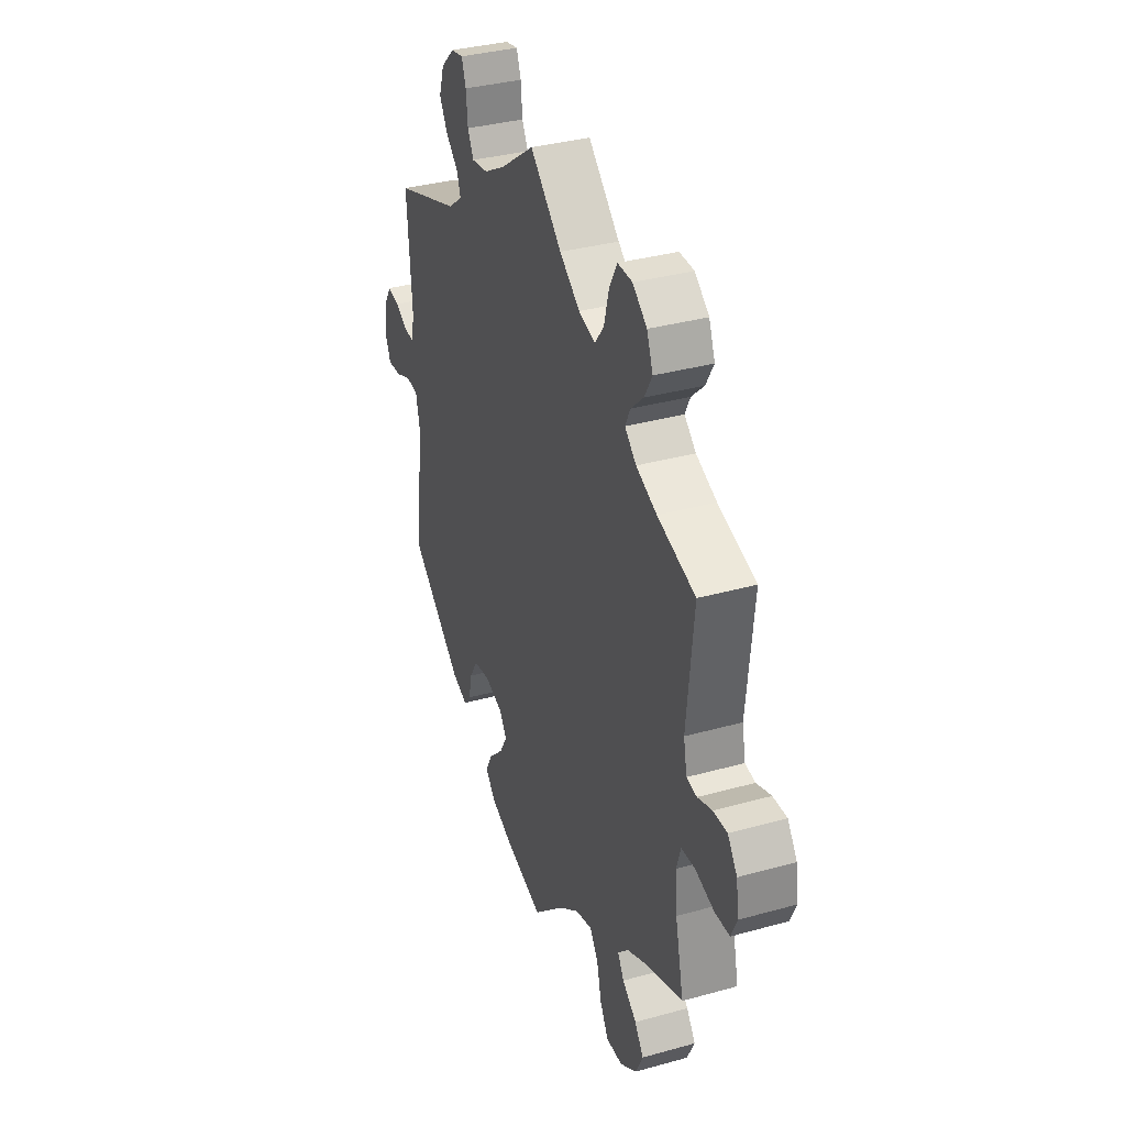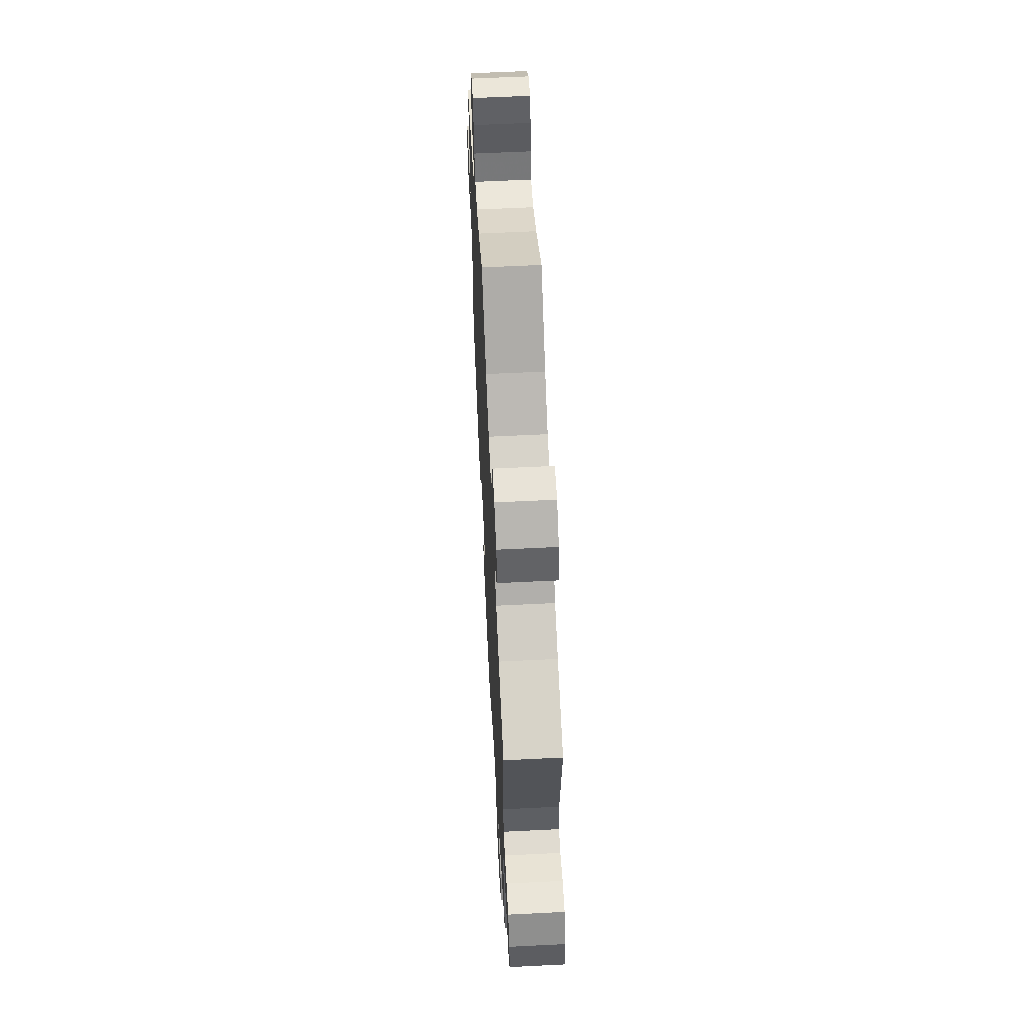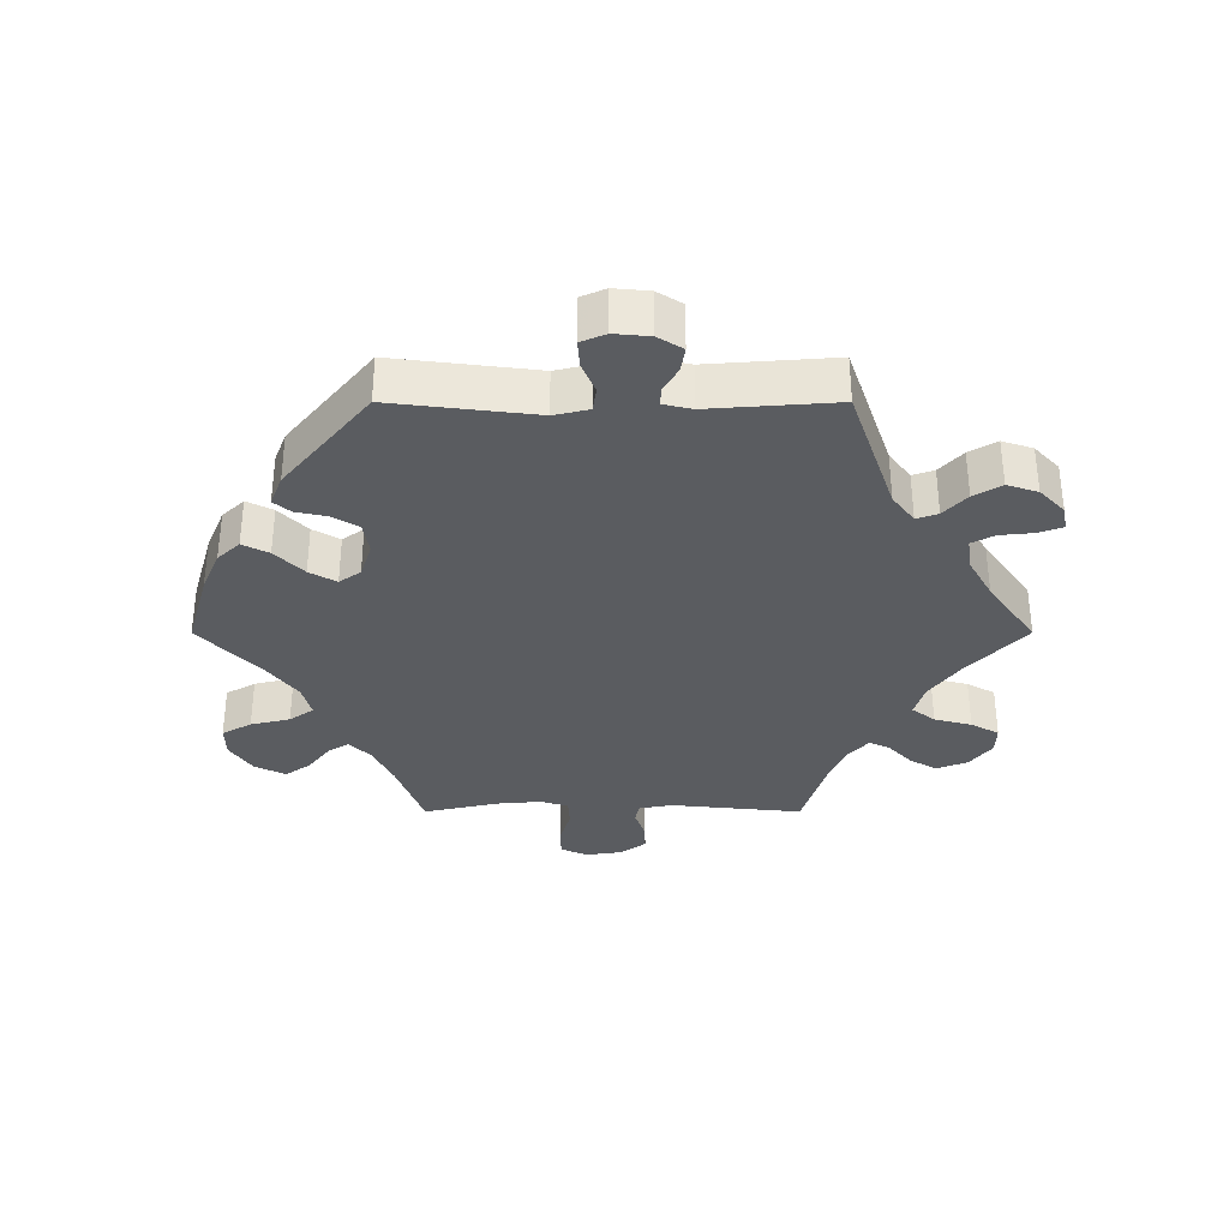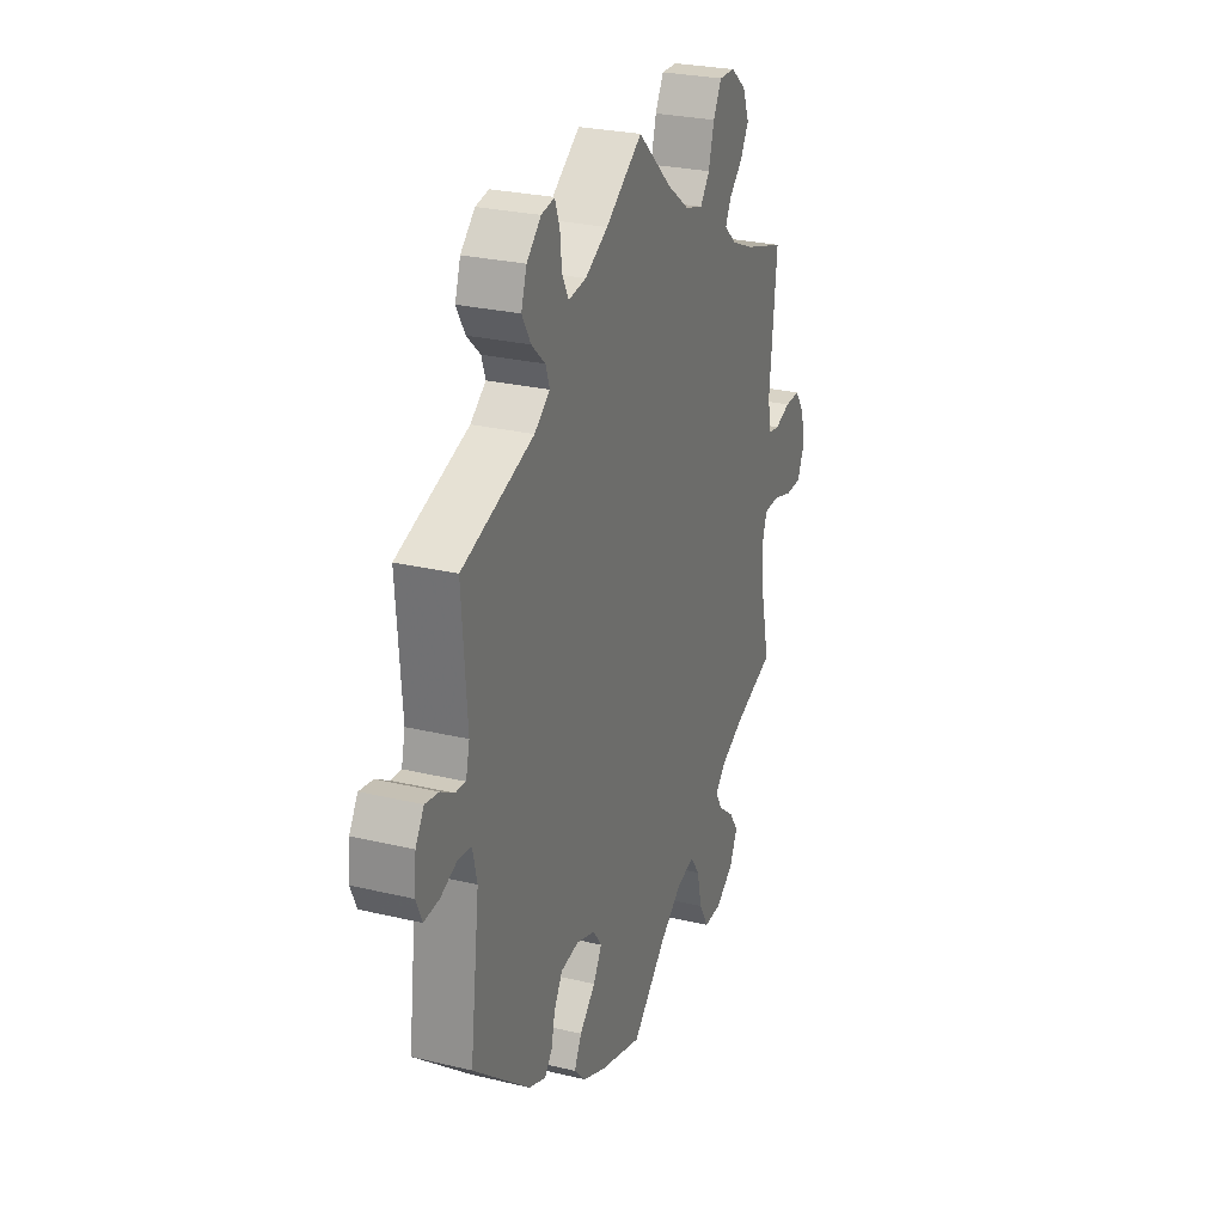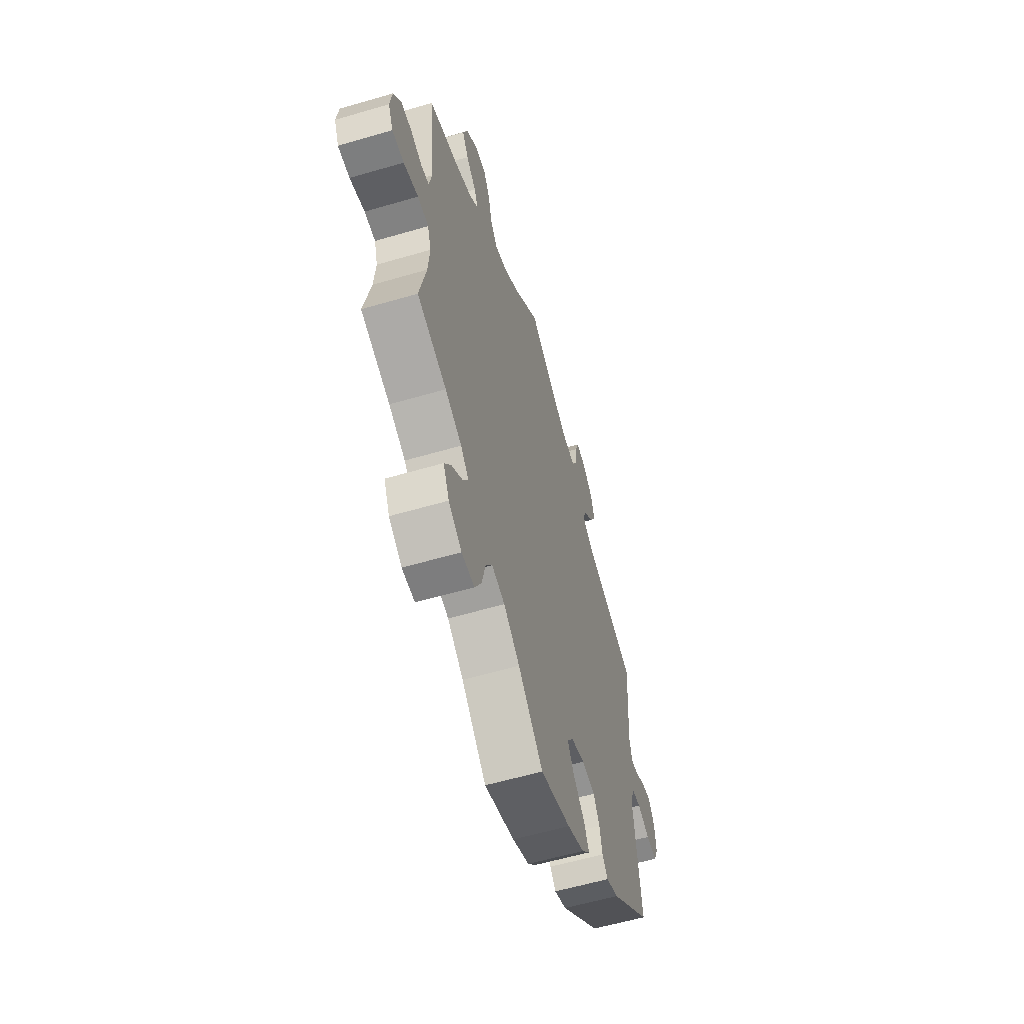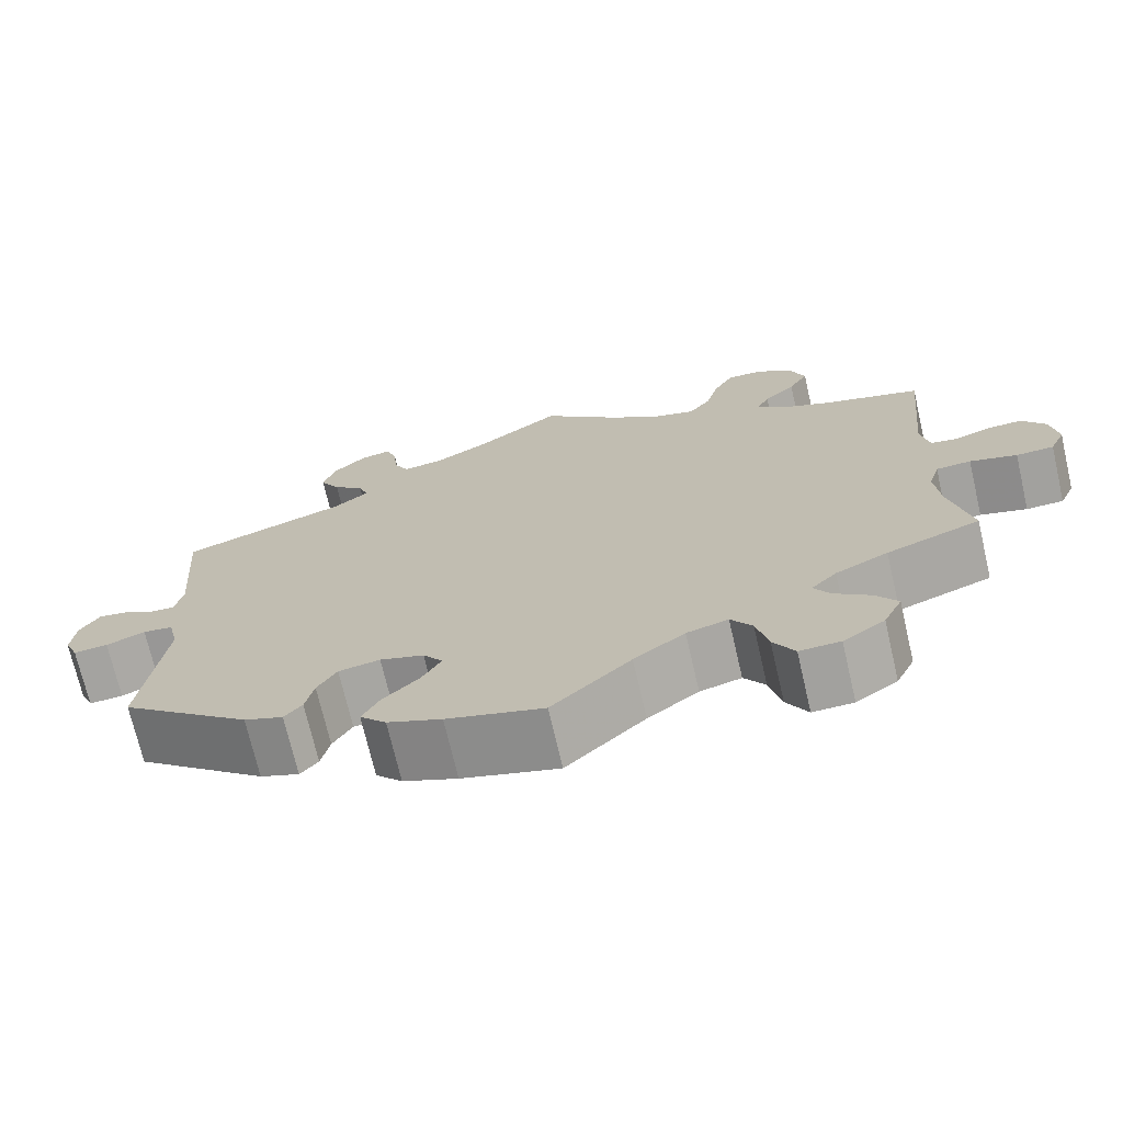
<metadata>
{"format":"obj","ext":"obj","renderer":"f3d","projection":"perspective","resolution":1024,"background":"white","views":[{"elev":34.9,"azim":69.6,"up":"+Z"},{"elev":60.7,"azim":87.1,"up":"+Z"},{"elev":-34.0,"azim":-90.0,"up":"+Y"},{"elev":26.6,"azim":-69.4,"up":"+Z"},{"elev":-58.1,"azim":106.9,"up":"+Z"},{"elev":-71.6,"azim":13.1,"up":"+Z"}]}
</metadata>
<code>
v 0.481 0.07 0.091
v 0.491 0.07 0.041
v 0.521 0.07 0.036
v 0.564 0.07 0.051
v 0.605 0.07 0.052
v 0.633 0.07 0.013
v 0.641 0.07 -0.041
v 0.623 0.07 -0.081
v 0.579 0.07 -0.082
v 0.524 0.07 -0.066
v 0.483 0.07 -0.068
v 0.47 0.07 -0.11
v 0.476 0.07 -0.177
v 0.501 0.07 -0.289
v 0.391 0.07 -0.329
v 0.329 0.07 -0.359
v 0.299 0.07 -0.39
v 0.318 0.07 -0.421
v 0.36 0.07 -0.454
v 0.386 0.07 -0.491
v 0.364 0.07 -0.537
v 0.315 0.07 -0.57
v 0.267 0.07 -0.571
v 0.242 0.07 -0.527
v 0.228 0.07 -0.468
v 0.203 0.07 -0.432
v 0.154 0.07 -0.445
v 0.094 0.07 -0.49
v 0.001 0.07 -0.578
v -0.113 0.07 -0.545
v -0.177 0.07 -0.518
v -0.208 0.07 -0.485
v -0.188 0.07 -0.446
v -0.145 0.07 -0.404
v -0.122 0.07 -0.364
v -0.145 0.07 -0.332
v -0.197 0.07 -0.315
v -0.246 0.07 -0.323
v -0.269 0.07 -0.362
v -0.279 0.07 -0.408
v -0.3 0.07 -0.433
v -0.346 0.07 -0.415
v -0.501 0.07 -0.288
v -0.475 0.07 -0.075
v -0.487 0.07 -0.023
v -0.523 0.07 -0.018
v -0.569 0.07 -0.037
v -0.61 0.07 -0.04
v -0.626 0.07 -0.003
v -0.621 0.07 0.05
v -0.598 0.07 0.087
v -0.561 0.07 0.081
v -0.525 0.07 0.06
v -0.497 0.07 0.058
v -0.487 0.07 0.101
v -0.501 0.07 0.289
v -0.306 0.07 0.356
v -0.264 0.07 0.388
v -0.275 0.07 0.42
v -0.312 0.07 0.454
v -0.336 0.07 0.495
v -0.321 0.07 0.541
v -0.282 0.07 0.578
v -0.246 0.07 0.585
v -0.233 0.07 0.549
v -0.228 0.07 0.499
v -0.21 0.07 0.465
v -0.162 0.07 0.472
v -0.1 0.07 0.507
v 0 0.07 0.578
v 0.093 0.07 0.492
v 0.153 0.07 0.448
v 0.202 0.07 0.434
v 0.228 0.07 0.468
v 0.243 0.07 0.524
v 0.266 0.07 0.566
v 0.309 0.07 0.565
v 0.351 0.07 0.532
v 0.369 0.07 0.486
v 0.346 0.07 0.446
v 0.309 0.07 0.411
v 0.294 0.07 0.38
v 0.328 0.07 0.35
v 0.389 0.07 0.324
v 0.501 0.07 0.29
v 0.481 0 0.091
v 0.491 0 0.041
v 0.521 0 0.036
v 0.564 0 0.051
v 0.605 0 0.052
v 0.633 0 0.013
v 0.641 0 -0.041
v 0.623 0 -0.081
v 0.579 0 -0.082
v 0.524 0 -0.066
v 0.483 0 -0.068
v 0.47 0 -0.11
v 0.476 0 -0.177
v 0.501 0 -0.289
v 0.391 0 -0.329
v 0.329 0 -0.359
v 0.299 0 -0.39
v 0.318 0 -0.421
v 0.36 0 -0.454
v 0.386 0 -0.491
v 0.364 0 -0.537
v 0.315 0 -0.57
v 0.267 0 -0.571
v 0.242 0 -0.527
v 0.228 0 -0.468
v 0.203 0 -0.432
v 0.154 0 -0.445
v 0.094 0 -0.49
v 0.001 0 -0.578
v -0.113 0 -0.545
v -0.177 0 -0.518
v -0.208 0 -0.485
v -0.188 0 -0.446
v -0.145 0 -0.404
v -0.122 0 -0.364
v -0.145 0 -0.332
v -0.197 0 -0.315
v -0.246 0 -0.323
v -0.269 0 -0.362
v -0.279 0 -0.408
v -0.3 0 -0.433
v -0.346 0 -0.415
v -0.501 0 -0.288
v -0.475 0 -0.075
v -0.487 0 -0.023
v -0.523 0 -0.018
v -0.569 0 -0.037
v -0.61 0 -0.04
v -0.626 0 -0.003
v -0.621 0 0.05
v -0.598 0 0.087
v -0.561 0 0.081
v -0.525 0 0.06
v -0.497 0 0.058
v -0.487 0 0.101
v -0.501 0 0.289
v -0.306 0 0.356
v -0.264 0 0.388
v -0.275 0 0.42
v -0.312 0 0.454
v -0.336 0 0.495
v -0.321 0 0.541
v -0.282 0 0.578
v -0.246 0 0.585
v -0.233 0 0.549
v -0.228 0 0.499
v -0.21 0 0.465
v -0.162 0 0.472
v -0.1 0 0.507
v 0 0 0.578
v 0.093 0 0.492
v 0.153 0 0.448
v 0.202 0 0.434
v 0.228 0 0.468
v 0.243 0 0.524
v 0.266 0 0.566
v 0.309 0 0.565
v 0.351 0 0.532
v 0.369 0 0.486
v 0.346 0 0.446
v 0.309 0 0.411
v 0.294 0 0.38
v 0.328 0 0.35
v 0.389 0 0.324
v 0.501 0 0.29
f 84 85 1
f 83 84 1 2
f 82 83 2
f 78 79 80 81
f 78 81 82
f 77 78 82
f 74 75 76 77
f 73 74 77 82
f 72 73 82 2
f 69 70 71
f 68 69 71 72
f 67 68 72 2
f 63 64 65 66
f 63 66 67
f 62 63 67
f 59 60 61 62
f 59 62 67
f 58 59 67 2
f 55 56 57
f 54 55 57 58
f 50 51 52 53
f 50 53 54
f 49 50 54
f 46 47 48 49
f 45 46 49 54
f 44 45 54 58
f 39 40 41 42
f 38 39 42 43
f 37 38 43 44
f 31 32 33 34
f 31 34 35
f 28 29 30 31
f 27 28 31 35
f 26 27 35 36
f 22 23 24 25
f 22 25 26
f 21 22 26
f 18 19 20 21
f 17 18 21 26
f 16 17 26 36
f 13 14 15
f 12 13 15 16
f 11 12 16 36
f 7 8 9 10
f 7 10 11
f 6 7 11
f 3 4 5 6
f 2 3 6 11
f 36 37 44 58
f 2 11 36 58
f 86 170 169
f 87 86 169 168
f 87 168 167
f 166 165 164 163
f 167 166 163
f 167 163 162
f 162 161 160 159
f 167 162 159 158
f 87 167 158 157
f 156 155 154
f 157 156 154 153
f 87 157 153 152
f 151 150 149 148
f 152 151 148
f 152 148 147
f 147 146 145 144
f 152 147 144
f 87 152 144 143
f 142 141 140
f 143 142 140 139
f 138 137 136 135
f 139 138 135
f 139 135 134
f 134 133 132 131
f 139 134 131 130
f 143 139 130 129
f 127 126 125 124
f 128 127 124 123
f 129 128 123 122
f 119 118 117 116
f 120 119 116
f 116 115 114 113
f 120 116 113 112
f 121 120 112 111
f 110 109 108 107
f 111 110 107
f 111 107 106
f 106 105 104 103
f 111 106 103 102
f 121 111 102 101
f 100 99 98
f 101 100 98 97
f 121 101 97 96
f 95 94 93 92
f 96 95 92
f 96 92 91
f 91 90 89 88
f 96 91 88 87
f 143 129 122 121
f 143 121 96 87
f 1 86 87 2
f 2 87 88 3
f 3 88 89 4
f 4 89 90 5
f 5 90 91 6
f 6 91 92 7
f 7 92 93 8
f 8 93 94 9
f 9 94 95 10
f 10 95 96 11
f 11 96 97 12
f 12 97 98 13
f 13 98 99 14
f 14 99 100 15
f 15 100 101 16
f 16 101 102 17
f 17 102 103 18
f 18 103 104 19
f 19 104 105 20
f 20 105 106 21
f 21 106 107 22
f 22 107 108 23
f 23 108 109 24
f 24 109 110 25
f 25 110 111 26
f 26 111 112 27
f 27 112 113 28
f 28 113 114 29
f 29 114 115 30
f 30 115 116 31
f 31 116 117 32
f 32 117 118 33
f 33 118 119 34
f 34 119 120 35
f 35 120 121 36
f 36 121 122 37
f 37 122 123 38
f 38 123 124 39
f 39 124 125 40
f 40 125 126 41
f 41 126 127 42
f 42 127 128 43
f 43 128 129 44
f 44 129 130 45
f 45 130 131 46
f 46 131 132 47
f 47 132 133 48
f 48 133 134 49
f 49 134 135 50
f 50 135 136 51
f 51 136 137 52
f 52 137 138 53
f 53 138 139 54
f 54 139 140 55
f 55 140 141 56
f 56 141 142 57
f 57 142 143 58
f 58 143 144 59
f 59 144 145 60
f 60 145 146 61
f 61 146 147 62
f 62 147 148 63
f 63 148 149 64
f 64 149 150 65
f 65 150 151 66
f 66 151 152 67
f 67 152 153 68
f 68 153 154 69
f 69 154 155 70
f 70 155 156 71
f 71 156 157 72
f 72 157 158 73
f 73 158 159 74
f 74 159 160 75
f 75 160 161 76
f 76 161 162 77
f 77 162 163 78
f 78 163 164 79
f 79 164 165 80
f 80 165 166 81
f 81 166 167 82
f 82 167 168 83
f 83 168 169 84
f 84 169 170 85
f 85 170 86 1

</code>
